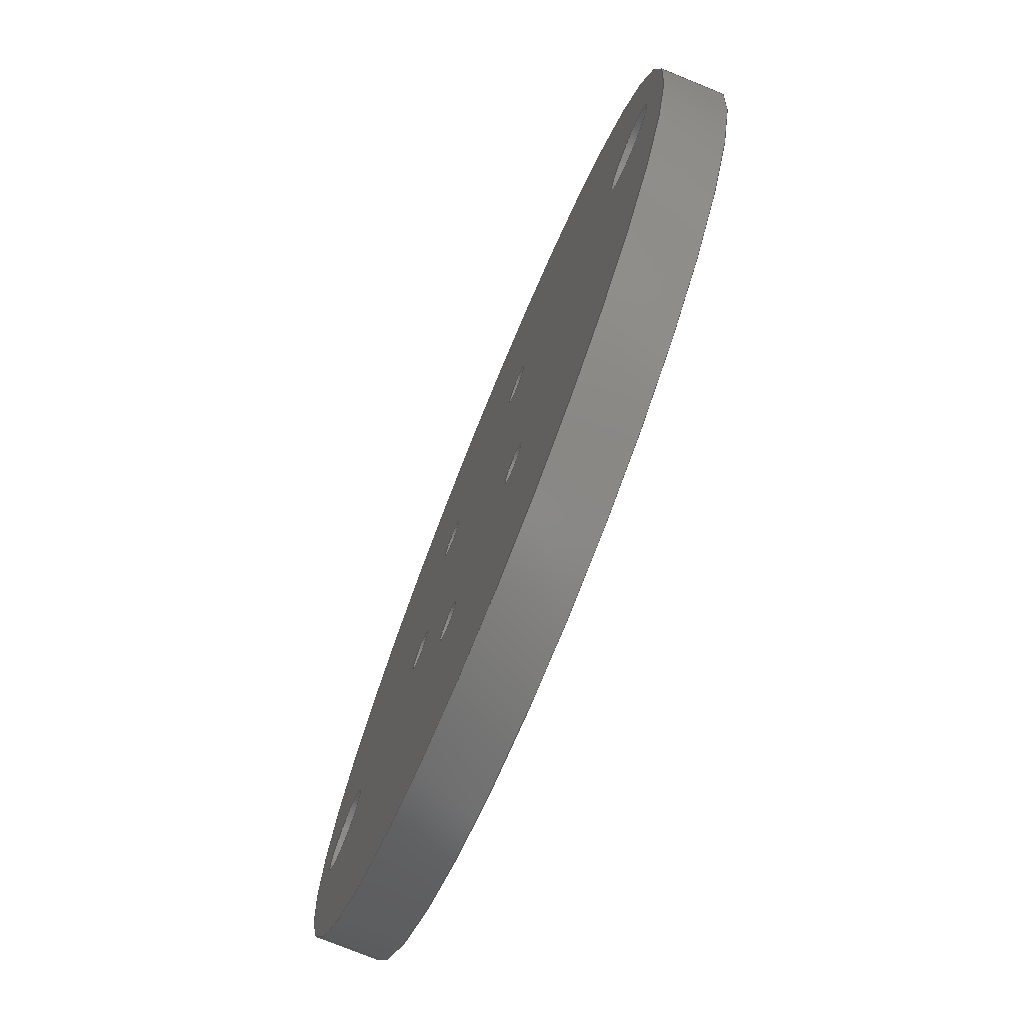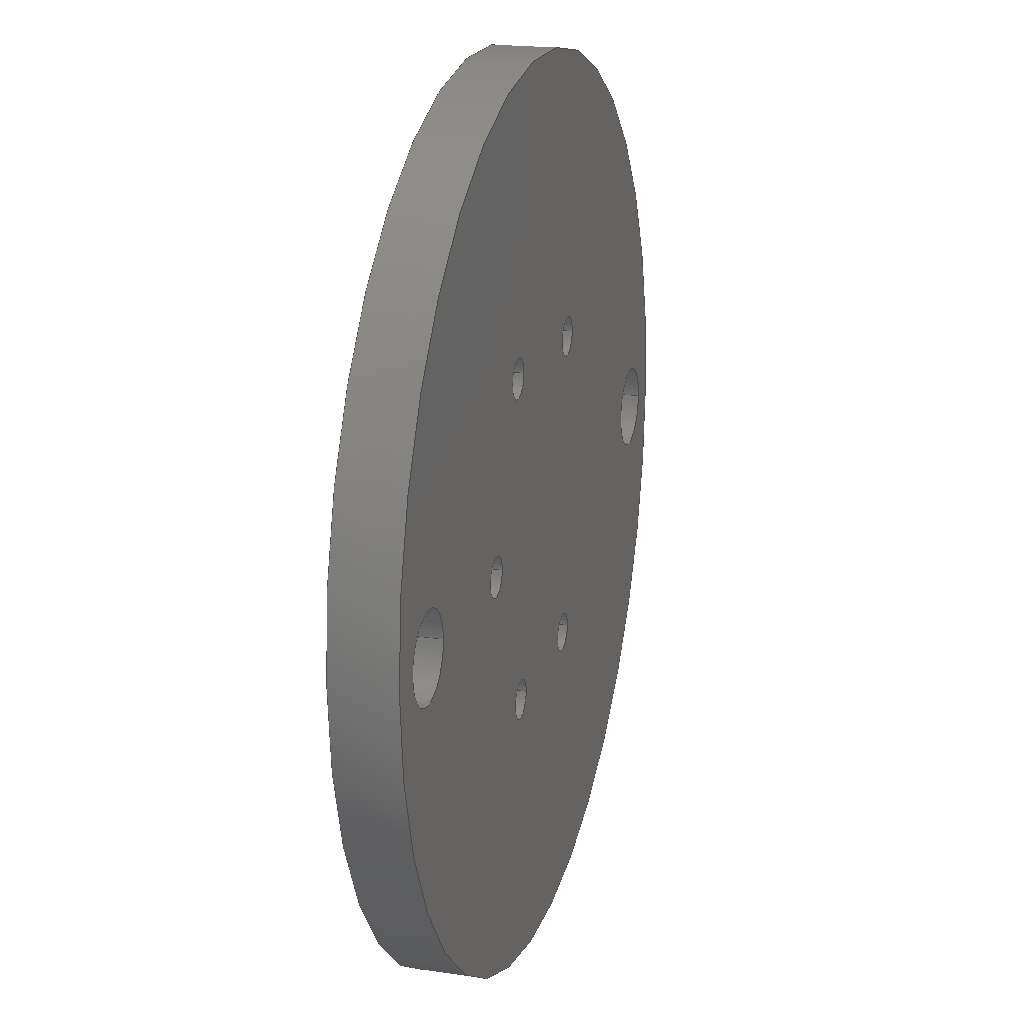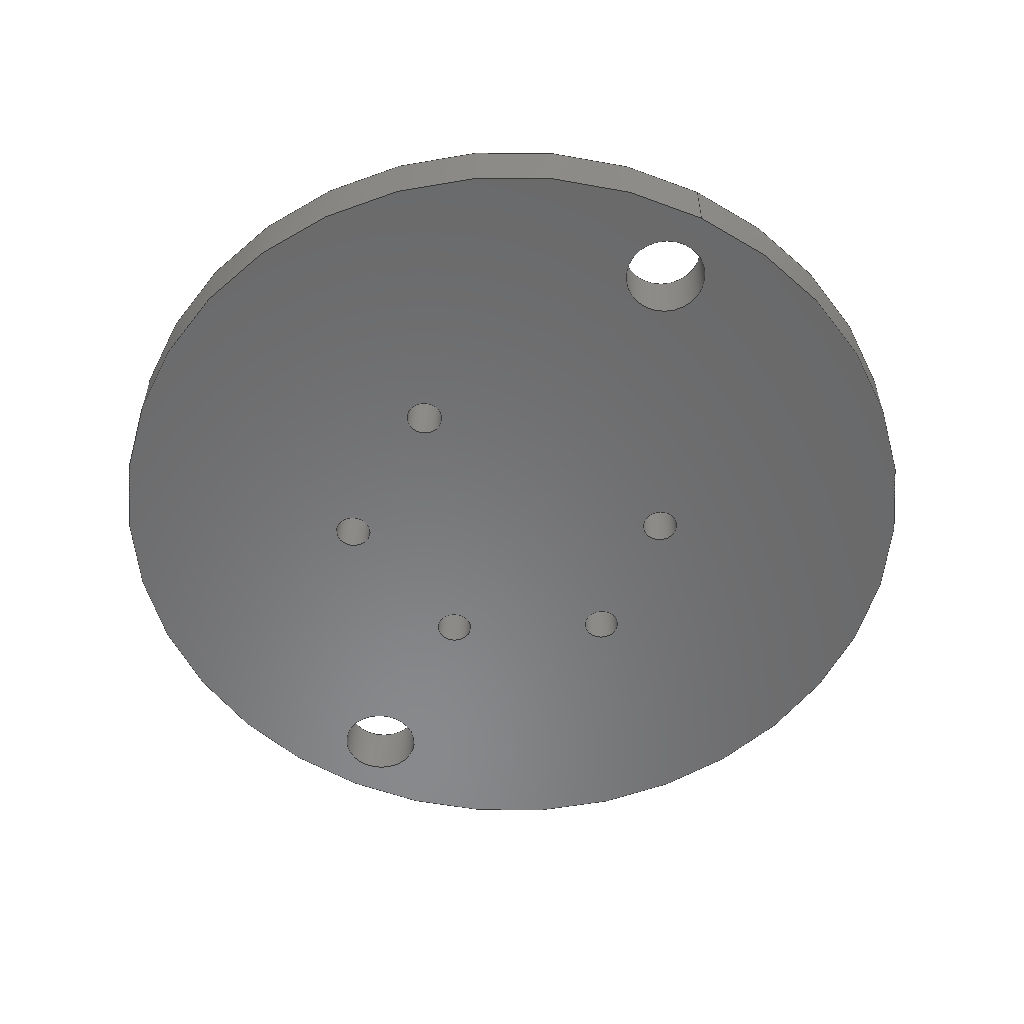
<metadata>
{"format":"step","ext":"step","renderer":"f3d","projection":"perspective","resolution":1024,"background":"white","views":[{"elev":-75.5,"azim":-112.1,"up":"+Y"},{"elev":19.6,"azim":105.7,"up":"+Y"},{"elev":-55.5,"azim":-116.7,"up":"+Z"}]}
</metadata>
<code>
ISO-10303-21;
DATA;
#1=MECHANICAL_DESIGN_GEOMETRIC_PRESENTATION_REPRESENTATION('',(#4),#350);
#2=SHAPE_REPRESENTATION_RELATIONSHIP('SRR','None',#357,#3);
#3=ADVANCED_BREP_SHAPE_REPRESENTATION('',(#5),#349);
#4=STYLED_ITEM('',(#367),#5);
#5=MANIFOLD_SOLID_BREP('Hole Part - vias0.15',#194);
#6=FACE_BOUND('',#41,.T.);
#7=FACE_BOUND('',#42,.T.);
#8=FACE_BOUND('',#43,.T.);
#9=FACE_BOUND('',#44,.T.);
#10=FACE_BOUND('',#45,.T.);
#11=FACE_BOUND('',#46,.T.);
#12=FACE_BOUND('',#47,.T.);
#13=FACE_BOUND('',#49,.T.);
#14=FACE_BOUND('',#50,.T.);
#15=FACE_BOUND('',#51,.T.);
#16=FACE_BOUND('',#52,.T.);
#17=FACE_BOUND('',#53,.T.);
#18=FACE_BOUND('',#54,.T.);
#19=FACE_BOUND('',#55,.T.);
#20=PLANE('',#232);
#21=PLANE('',#233);
#22=FACE_OUTER_BOUND('',#32,.T.);
#23=FACE_OUTER_BOUND('',#33,.T.);
#24=FACE_OUTER_BOUND('',#34,.T.);
#25=FACE_OUTER_BOUND('',#35,.T.);
#26=FACE_OUTER_BOUND('',#36,.T.);
#27=FACE_OUTER_BOUND('',#37,.T.);
#28=FACE_OUTER_BOUND('',#38,.T.);
#29=FACE_OUTER_BOUND('',#39,.T.);
#30=FACE_OUTER_BOUND('',#40,.T.);
#31=FACE_OUTER_BOUND('',#48,.T.);
#32=EDGE_LOOP('',(#128,#129,#130,#131));
#33=EDGE_LOOP('',(#132,#133,#134,#135));
#34=EDGE_LOOP('',(#136,#137,#138,#139));
#35=EDGE_LOOP('',(#140,#141,#142,#143));
#36=EDGE_LOOP('',(#144,#145,#146,#147));
#37=EDGE_LOOP('',(#148,#149,#150,#151));
#38=EDGE_LOOP('',(#152,#153,#154,#155));
#39=EDGE_LOOP('',(#156,#157,#158,#159));
#40=EDGE_LOOP('',(#160));
#41=EDGE_LOOP('',(#161));
#42=EDGE_LOOP('',(#162));
#43=EDGE_LOOP('',(#163));
#44=EDGE_LOOP('',(#164));
#45=EDGE_LOOP('',(#165));
#46=EDGE_LOOP('',(#166));
#47=EDGE_LOOP('',(#167));
#48=EDGE_LOOP('',(#168));
#49=EDGE_LOOP('',(#169));
#50=EDGE_LOOP('',(#170));
#51=EDGE_LOOP('',(#171));
#52=EDGE_LOOP('',(#172));
#53=EDGE_LOOP('',(#173));
#54=EDGE_LOOP('',(#174));
#55=EDGE_LOOP('',(#175));
#56=LINE('',#301,#64);
#57=LINE('',#307,#65);
#58=LINE('',#313,#66);
#59=LINE('',#319,#67);
#60=LINE('',#325,#68);
#61=LINE('',#331,#69);
#62=LINE('',#337,#70);
#63=LINE('',#343,#71);
#64=VECTOR('',#240,0.0508);
#65=VECTOR('',#247,0.0508);
#66=VECTOR('',#254,0.0508);
#67=VECTOR('',#261,0.0508);
#68=VECTOR('',#268,0.0508);
#69=VECTOR('',#275,0.11);
#70=VECTOR('',#282,0.11);
#71=VECTOR('',#289,1.15);
#72=CIRCLE('',#209,0.0508);
#73=CIRCLE('',#210,0.0508);
#74=CIRCLE('',#212,0.0508);
#75=CIRCLE('',#213,0.0508);
#76=CIRCLE('',#215,0.0508);
#77=CIRCLE('',#216,0.0508);
#78=CIRCLE('',#218,0.0508);
#79=CIRCLE('',#219,0.0508);
#80=CIRCLE('',#221,0.0508);
#81=CIRCLE('',#222,0.0508);
#82=CIRCLE('',#224,0.11);
#83=CIRCLE('',#225,0.11);
#84=CIRCLE('',#227,0.11);
#85=CIRCLE('',#228,0.11);
#86=CIRCLE('',#230,1.15);
#87=CIRCLE('',#231,1.15);
#88=VERTEX_POINT('',#298);
#89=VERTEX_POINT('',#300);
#90=VERTEX_POINT('',#304);
#91=VERTEX_POINT('',#306);
#92=VERTEX_POINT('',#310);
#93=VERTEX_POINT('',#312);
#94=VERTEX_POINT('',#316);
#95=VERTEX_POINT('',#318);
#96=VERTEX_POINT('',#322);
#97=VERTEX_POINT('',#324);
#98=VERTEX_POINT('',#328);
#99=VERTEX_POINT('',#330);
#100=VERTEX_POINT('',#334);
#101=VERTEX_POINT('',#336);
#102=VERTEX_POINT('',#340);
#103=VERTEX_POINT('',#342);
#104=EDGE_CURVE('',#88,#88,#72,.T.);
#105=EDGE_CURVE('',#88,#89,#56,.T.);
#106=EDGE_CURVE('',#89,#89,#73,.T.);
#107=EDGE_CURVE('',#90,#90,#74,.T.);
#108=EDGE_CURVE('',#90,#91,#57,.T.);
#109=EDGE_CURVE('',#91,#91,#75,.T.);
#110=EDGE_CURVE('',#92,#92,#76,.T.);
#111=EDGE_CURVE('',#92,#93,#58,.T.);
#112=EDGE_CURVE('',#93,#93,#77,.T.);
#113=EDGE_CURVE('',#94,#94,#78,.T.);
#114=EDGE_CURVE('',#94,#95,#59,.T.);
#115=EDGE_CURVE('',#95,#95,#79,.T.);
#116=EDGE_CURVE('',#96,#96,#80,.T.);
#117=EDGE_CURVE('',#96,#97,#60,.T.);
#118=EDGE_CURVE('',#97,#97,#81,.T.);
#119=EDGE_CURVE('',#98,#98,#82,.T.);
#120=EDGE_CURVE('',#98,#99,#61,.T.);
#121=EDGE_CURVE('',#99,#99,#83,.T.);
#122=EDGE_CURVE('',#100,#100,#84,.T.);
#123=EDGE_CURVE('',#100,#101,#62,.T.);
#124=EDGE_CURVE('',#101,#101,#85,.T.);
#125=EDGE_CURVE('',#102,#102,#86,.T.);
#126=EDGE_CURVE('',#102,#103,#63,.T.);
#127=EDGE_CURVE('',#103,#103,#87,.T.);
#128=ORIENTED_EDGE('',*,*,#104,.F.);
#129=ORIENTED_EDGE('',*,*,#105,.T.);
#130=ORIENTED_EDGE('',*,*,#106,.F.);
#131=ORIENTED_EDGE('',*,*,#105,.F.);
#132=ORIENTED_EDGE('',*,*,#107,.F.);
#133=ORIENTED_EDGE('',*,*,#108,.T.);
#134=ORIENTED_EDGE('',*,*,#109,.F.);
#135=ORIENTED_EDGE('',*,*,#108,.F.);
#136=ORIENTED_EDGE('',*,*,#110,.F.);
#137=ORIENTED_EDGE('',*,*,#111,.T.);
#138=ORIENTED_EDGE('',*,*,#112,.F.);
#139=ORIENTED_EDGE('',*,*,#111,.F.);
#140=ORIENTED_EDGE('',*,*,#113,.F.);
#141=ORIENTED_EDGE('',*,*,#114,.T.);
#142=ORIENTED_EDGE('',*,*,#115,.F.);
#143=ORIENTED_EDGE('',*,*,#114,.F.);
#144=ORIENTED_EDGE('',*,*,#116,.F.);
#145=ORIENTED_EDGE('',*,*,#117,.T.);
#146=ORIENTED_EDGE('',*,*,#118,.F.);
#147=ORIENTED_EDGE('',*,*,#117,.F.);
#148=ORIENTED_EDGE('',*,*,#119,.F.);
#149=ORIENTED_EDGE('',*,*,#120,.T.);
#150=ORIENTED_EDGE('',*,*,#121,.F.);
#151=ORIENTED_EDGE('',*,*,#120,.F.);
#152=ORIENTED_EDGE('',*,*,#122,.F.);
#153=ORIENTED_EDGE('',*,*,#123,.T.);
#154=ORIENTED_EDGE('',*,*,#124,.F.);
#155=ORIENTED_EDGE('',*,*,#123,.F.);
#156=ORIENTED_EDGE('',*,*,#125,.F.);
#157=ORIENTED_EDGE('',*,*,#126,.T.);
#158=ORIENTED_EDGE('',*,*,#127,.T.);
#159=ORIENTED_EDGE('',*,*,#126,.F.);
#160=ORIENTED_EDGE('',*,*,#125,.T.);
#161=ORIENTED_EDGE('',*,*,#106,.T.);
#162=ORIENTED_EDGE('',*,*,#109,.T.);
#163=ORIENTED_EDGE('',*,*,#112,.T.);
#164=ORIENTED_EDGE('',*,*,#115,.T.);
#165=ORIENTED_EDGE('',*,*,#118,.T.);
#166=ORIENTED_EDGE('',*,*,#121,.T.);
#167=ORIENTED_EDGE('',*,*,#124,.T.);
#168=ORIENTED_EDGE('',*,*,#127,.F.);
#169=ORIENTED_EDGE('',*,*,#104,.T.);
#170=ORIENTED_EDGE('',*,*,#107,.T.);
#171=ORIENTED_EDGE('',*,*,#110,.T.);
#172=ORIENTED_EDGE('',*,*,#113,.T.);
#173=ORIENTED_EDGE('',*,*,#116,.T.);
#174=ORIENTED_EDGE('',*,*,#119,.T.);
#175=ORIENTED_EDGE('',*,*,#122,.T.);
#176=CYLINDRICAL_SURFACE('',#208,0.0508);
#177=CYLINDRICAL_SURFACE('',#211,0.0508);
#178=CYLINDRICAL_SURFACE('',#214,0.0508);
#179=CYLINDRICAL_SURFACE('',#217,0.0508);
#180=CYLINDRICAL_SURFACE('',#220,0.0508);
#181=CYLINDRICAL_SURFACE('',#223,0.11);
#182=CYLINDRICAL_SURFACE('',#226,0.11);
#183=CYLINDRICAL_SURFACE('',#229,1.15);
#184=ADVANCED_FACE('',(#22),#176,.F.);
#185=ADVANCED_FACE('',(#23),#177,.F.);
#186=ADVANCED_FACE('',(#24),#178,.F.);
#187=ADVANCED_FACE('',(#25),#179,.F.);
#188=ADVANCED_FACE('',(#26),#180,.F.);
#189=ADVANCED_FACE('',(#27),#181,.F.);
#190=ADVANCED_FACE('',(#28),#182,.F.);
#191=ADVANCED_FACE('',(#29),#183,.T.);
#192=ADVANCED_FACE('',(#30,#6,#7,#8,#9,#10,#11,#12),#20,.T.);
#193=ADVANCED_FACE('',(#31,#13,#14,#15,#16,#17,#18,#19),#21,.F.);
#194=CLOSED_SHELL('',(#184,#185,#186,#187,#188,#189,#190,#191,#192,#193));
#195=DERIVED_UNIT_ELEMENT(#197,1);
#196=DERIVED_UNIT_ELEMENT(#352,3);
#197=(
MASS_UNIT()
NAMED_UNIT(*)
SI_UNIT(.KILO.,.GRAM.)
);
#198=DERIVED_UNIT((#195,#196));
#199=MEASURE_REPRESENTATION_ITEM('density measure',
POSITIVE_RATIO_MEASURE(2700),#198);
#200=PROPERTY_DEFINITION_REPRESENTATION(#205,#202);
#201=PROPERTY_DEFINITION_REPRESENTATION(#206,#203);
#202=REPRESENTATION('material name',(#204),#349);
#203=REPRESENTATION('density',(#199),#349);
#204=DESCRIPTIVE_REPRESENTATION_ITEM('Aluminum','Aluminum');
#205=PROPERTY_DEFINITION('material property','material name',#359);
#206=PROPERTY_DEFINITION('material property','density of part',#359);
#207=AXIS2_PLACEMENT_3D('placement',#296,#234,#235);
#208=AXIS2_PLACEMENT_3D('',#297,#236,#237);
#209=AXIS2_PLACEMENT_3D('',#299,#238,#239);
#210=AXIS2_PLACEMENT_3D('',#302,#241,#242);
#211=AXIS2_PLACEMENT_3D('',#303,#243,#244);
#212=AXIS2_PLACEMENT_3D('',#305,#245,#246);
#213=AXIS2_PLACEMENT_3D('',#308,#248,#249);
#214=AXIS2_PLACEMENT_3D('',#309,#250,#251);
#215=AXIS2_PLACEMENT_3D('',#311,#252,#253);
#216=AXIS2_PLACEMENT_3D('',#314,#255,#256);
#217=AXIS2_PLACEMENT_3D('',#315,#257,#258);
#218=AXIS2_PLACEMENT_3D('',#317,#259,#260);
#219=AXIS2_PLACEMENT_3D('',#320,#262,#263);
#220=AXIS2_PLACEMENT_3D('',#321,#264,#265);
#221=AXIS2_PLACEMENT_3D('',#323,#266,#267);
#222=AXIS2_PLACEMENT_3D('',#326,#269,#270);
#223=AXIS2_PLACEMENT_3D('',#327,#271,#272);
#224=AXIS2_PLACEMENT_3D('',#329,#273,#274);
#225=AXIS2_PLACEMENT_3D('',#332,#276,#277);
#226=AXIS2_PLACEMENT_3D('',#333,#278,#279);
#227=AXIS2_PLACEMENT_3D('',#335,#280,#281);
#228=AXIS2_PLACEMENT_3D('',#338,#283,#284);
#229=AXIS2_PLACEMENT_3D('',#339,#285,#286);
#230=AXIS2_PLACEMENT_3D('',#341,#287,#288);
#231=AXIS2_PLACEMENT_3D('',#344,#290,#291);
#232=AXIS2_PLACEMENT_3D('',#345,#292,#293);
#233=AXIS2_PLACEMENT_3D('',#346,#294,#295);
#234=DIRECTION('axis',(0,0,1));
#235=DIRECTION('refdir',(1,0,0));
#236=DIRECTION('center_axis',(0,0,1));
#237=DIRECTION('ref_axis',(1,0,0));
#238=DIRECTION('center_axis',(0,0,1));
#239=DIRECTION('ref_axis',(1,0,0));
#240=DIRECTION('',(0,0,1));
#241=DIRECTION('center_axis',(0,0,-1));
#242=DIRECTION('ref_axis',(1,0,0));
#243=DIRECTION('center_axis',(0,0,1));
#244=DIRECTION('ref_axis',(1,0,0));
#245=DIRECTION('center_axis',(0,0,1));
#246=DIRECTION('ref_axis',(1,0,0));
#247=DIRECTION('',(0,0,1));
#248=DIRECTION('center_axis',(0,0,-1));
#249=DIRECTION('ref_axis',(1,0,0));
#250=DIRECTION('center_axis',(0,0,1));
#251=DIRECTION('ref_axis',(1,0,0));
#252=DIRECTION('center_axis',(0,0,1));
#253=DIRECTION('ref_axis',(1,0,0));
#254=DIRECTION('',(0,0,1));
#255=DIRECTION('center_axis',(0,0,-1));
#256=DIRECTION('ref_axis',(1,0,0));
#257=DIRECTION('center_axis',(0,0,1));
#258=DIRECTION('ref_axis',(1,0,0));
#259=DIRECTION('center_axis',(0,0,1));
#260=DIRECTION('ref_axis',(1,0,0));
#261=DIRECTION('',(0,0,1));
#262=DIRECTION('center_axis',(0,0,-1));
#263=DIRECTION('ref_axis',(1,0,0));
#264=DIRECTION('center_axis',(0,0,1));
#265=DIRECTION('ref_axis',(1,0,0));
#266=DIRECTION('center_axis',(0,0,1));
#267=DIRECTION('ref_axis',(1,0,0));
#268=DIRECTION('',(0,0,1));
#269=DIRECTION('center_axis',(0,0,-1));
#270=DIRECTION('ref_axis',(1,0,0));
#271=DIRECTION('center_axis',(0,0,1));
#272=DIRECTION('ref_axis',(1,0,0));
#273=DIRECTION('center_axis',(0,0,1));
#274=DIRECTION('ref_axis',(1,0,0));
#275=DIRECTION('',(0,0,1));
#276=DIRECTION('center_axis',(0,0,-1));
#277=DIRECTION('ref_axis',(1,0,0));
#278=DIRECTION('center_axis',(0,0,1));
#279=DIRECTION('ref_axis',(1,0,0));
#280=DIRECTION('center_axis',(0,0,1));
#281=DIRECTION('ref_axis',(1,0,0));
#282=DIRECTION('',(0,0,1));
#283=DIRECTION('center_axis',(0,0,-1));
#284=DIRECTION('ref_axis',(1,0,0));
#285=DIRECTION('center_axis',(0,0,1));
#286=DIRECTION('ref_axis',(1,0,0));
#287=DIRECTION('center_axis',(0,0,1));
#288=DIRECTION('ref_axis',(1,0,0));
#289=DIRECTION('',(0,0,-1));
#290=DIRECTION('center_axis',(0,0,1));
#291=DIRECTION('ref_axis',(1,0,0));
#292=DIRECTION('center_axis',(0,0,1));
#293=DIRECTION('ref_axis',(1,0,0));
#294=DIRECTION('center_axis',(0,0,1));
#295=DIRECTION('ref_axis',(1,0,0));
#296=CARTESIAN_POINT('',(0,0,0));
#297=CARTESIAN_POINT('Origin',(0.4207,-0.01077,0));
#298=CARTESIAN_POINT('',(0.3699,-0.01077,0));
#299=CARTESIAN_POINT('Origin',(0.4207,-0.01077,0));
#300=CARTESIAN_POINT('',(0.3699,-0.01077,0.16));
#301=CARTESIAN_POINT('',(0.3699,-0.01077,0));
#302=CARTESIAN_POINT('Origin',(0.4207,-0.01077,0.16));
#303=CARTESIAN_POINT('Origin',(-0.2041,-0.3963,0));
#304=CARTESIAN_POINT('',(-0.2549,-0.3963,0));
#305=CARTESIAN_POINT('Origin',(-0.2041,-0.3963,0));
#306=CARTESIAN_POINT('',(-0.2549,-0.3963,0.16));
#307=CARTESIAN_POINT('',(-0.2549,-0.3963,0));
#308=CARTESIAN_POINT('Origin',(-0.2041,-0.3963,0.16));
#309=CARTESIAN_POINT('Origin',(-0.2303,0.4004,0));
#310=CARTESIAN_POINT('',(-0.2811,0.4004,0));
#311=CARTESIAN_POINT('Origin',(-0.2303,0.4004,0));
#312=CARTESIAN_POINT('',(-0.2811,0.4004,0.16));
#313=CARTESIAN_POINT('',(-0.2811,0.4004,0));
#314=CARTESIAN_POINT('Origin',(-0.2303,0.4004,0.16));
#315=CARTESIAN_POINT('Origin',(0.2043,-0.4141,0));
#316=CARTESIAN_POINT('',(0.1535,-0.4141,0));
#317=CARTESIAN_POINT('Origin',(0.2043,-0.4141,0));
#318=CARTESIAN_POINT('',(0.1535,-0.4141,0.16));
#319=CARTESIAN_POINT('',(0.1535,-0.4141,0));
#320=CARTESIAN_POINT('Origin',(0.2043,-0.4141,0.16));
#321=CARTESIAN_POINT('Origin',(0.23,0.42,0));
#322=CARTESIAN_POINT('',(0.1792,0.42,0));
#323=CARTESIAN_POINT('Origin',(0.23,0.42,0));
#324=CARTESIAN_POINT('',(0.1792,0.42,0.16));
#325=CARTESIAN_POINT('',(0.1792,0.42,0));
#326=CARTESIAN_POINT('Origin',(0.23,0.42,0.16));
#327=CARTESIAN_POINT('Origin',(0.95,0,0));
#328=CARTESIAN_POINT('',(0.84,-1.347e-17,0));
#329=CARTESIAN_POINT('Origin',(0.95,0,0));
#330=CARTESIAN_POINT('',(0.84,-1.347e-17,0.16));
#331=CARTESIAN_POINT('',(0.84,-1.347e-17,0));
#332=CARTESIAN_POINT('Origin',(0.95,0,0.16));
#333=CARTESIAN_POINT('Origin',(-0.95,0,0));
#334=CARTESIAN_POINT('',(-1.06,-1.347e-17,0));
#335=CARTESIAN_POINT('Origin',(-0.95,0,0));
#336=CARTESIAN_POINT('',(-1.06,-1.347e-17,0.16));
#337=CARTESIAN_POINT('',(-1.06,-1.347e-17,0));
#338=CARTESIAN_POINT('Origin',(-0.95,0,0.16));
#339=CARTESIAN_POINT('Origin',(0,0,0));
#340=CARTESIAN_POINT('',(-1.15,-1.408e-16,0.16));
#341=CARTESIAN_POINT('Origin',(0,0,0.16));
#342=CARTESIAN_POINT('',(-1.15,-1.408e-16,0));
#343=CARTESIAN_POINT('',(-1.15,-1.408e-16,0));
#344=CARTESIAN_POINT('Origin',(0,0,0));
#345=CARTESIAN_POINT('Origin',(0,0,0.16));
#346=CARTESIAN_POINT('Origin',(0,0,0));
#347=UNCERTAINTY_MEASURE_WITH_UNIT(LENGTH_MEASURE(0.001),#351,
'DISTANCE_ACCURACY_VALUE',
'Maximum model space distance between geometric entities at asserted c
onnectivities');
#348=UNCERTAINTY_MEASURE_WITH_UNIT(LENGTH_MEASURE(0.001),#351,
'DISTANCE_ACCURACY_VALUE',
'Maximum model space distance between geometric entities at asserted c
onnectivities');
#349=(
GEOMETRIC_REPRESENTATION_CONTEXT(3)
GLOBAL_UNCERTAINTY_ASSIGNED_CONTEXT((#347))
GLOBAL_UNIT_ASSIGNED_CONTEXT((#351,#353,#354))
REPRESENTATION_CONTEXT('','3D')
);
#350=(
GEOMETRIC_REPRESENTATION_CONTEXT(3)
GLOBAL_UNCERTAINTY_ASSIGNED_CONTEXT((#348))
GLOBAL_UNIT_ASSIGNED_CONTEXT((#351,#353,#354))
REPRESENTATION_CONTEXT('','3D')
);
#351=(
LENGTH_UNIT()
NAMED_UNIT(*)
SI_UNIT(.CENTI.,.METRE.)
);
#352=(
LENGTH_UNIT()
NAMED_UNIT(*)
SI_UNIT($,.METRE.)
);
#353=(
NAMED_UNIT(*)
PLANE_ANGLE_UNIT()
SI_UNIT($,.RADIAN.)
);
#354=(
NAMED_UNIT(*)
SI_UNIT($,.STERADIAN.)
SOLID_ANGLE_UNIT()
);
#355=SHAPE_DEFINITION_REPRESENTATION(#356,#357);
#356=PRODUCT_DEFINITION_SHAPE('',$,#359);
#357=SHAPE_REPRESENTATION('',(#207),#349);
#358=PRODUCT_DEFINITION_CONTEXT('part definition',#363,'design');
#359=PRODUCT_DEFINITION('pcb','pcb',#360,#358);
#360=PRODUCT_DEFINITION_FORMATION('',$,#365);
#361=PRODUCT_RELATED_PRODUCT_CATEGORY('pcb','pcb',(#365));
#362=APPLICATION_PROTOCOL_DEFINITION('international standard',
'automotive_design',2009,#363);
#363=APPLICATION_CONTEXT(
'Core Data for Automotive Mechanical Design Process');
#364=PRODUCT_CONTEXT('part definition',#363,'mechanical');
#365=PRODUCT('pcb','pcb',$,(#364));
#366=PRESENTATION_STYLE_ASSIGNMENT((#368));
#367=PRESENTATION_STYLE_ASSIGNMENT((#369));
#368=SURFACE_STYLE_USAGE(.BOTH.,#370);
#369=SURFACE_STYLE_USAGE(.BOTH.,#371);
#370=SURFACE_SIDE_STYLE('',(#372));
#371=SURFACE_SIDE_STYLE('',(#373));
#372=SURFACE_STYLE_FILL_AREA(#374);
#373=SURFACE_STYLE_FILL_AREA(#375);
#374=FILL_AREA_STYLE('Aluminum - Satin',(#376));
#375=FILL_AREA_STYLE('Brass - Polished',(#377));
#376=FILL_AREA_STYLE_COLOUR('Aluminum - Satin',#378);
#377=FILL_AREA_STYLE_COLOUR('Brass - Polished',#379);
#378=COLOUR_RGB('Aluminum - Satin',0.9608,0.9608,0.9647);
#379=COLOUR_RGB('Brass - Polished',0.9529,0.7961,
0.4863);
ENDSEC;
END-ISO-10303-21;

</code>
